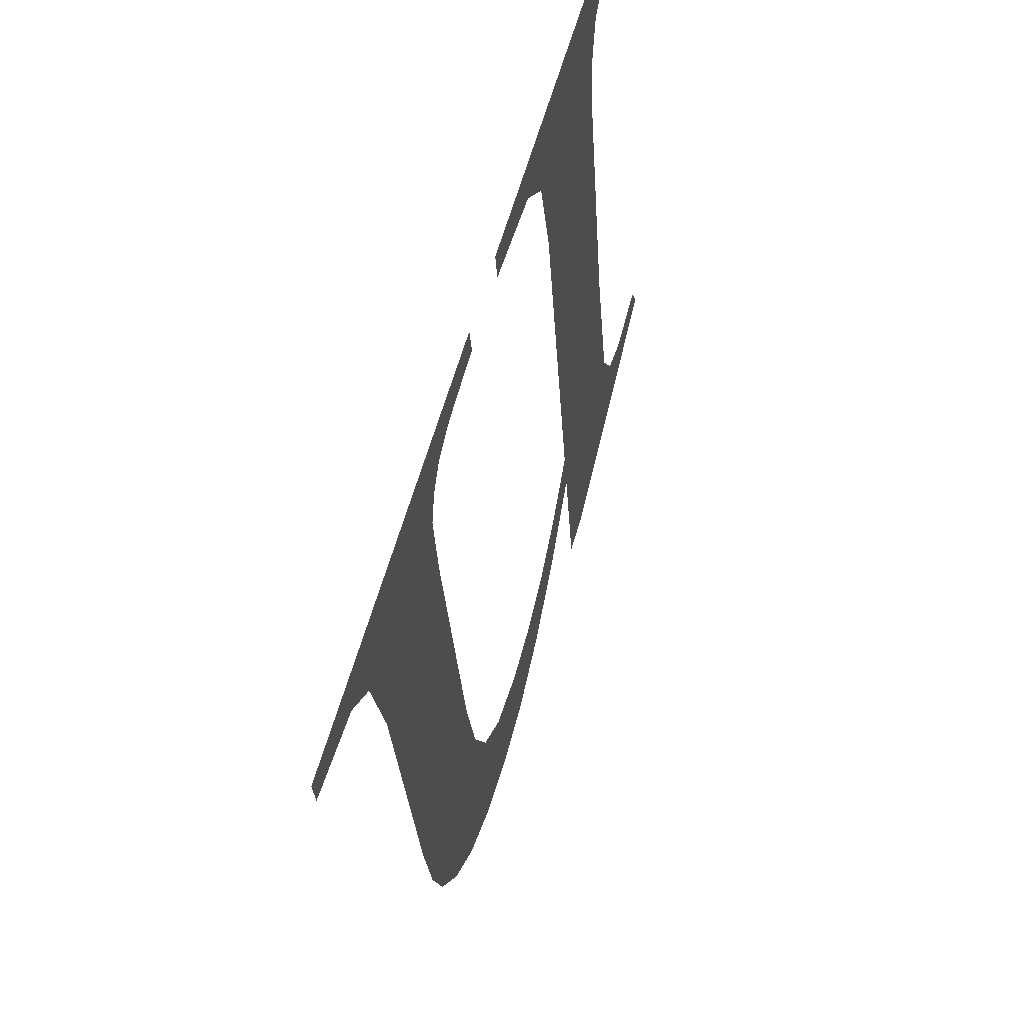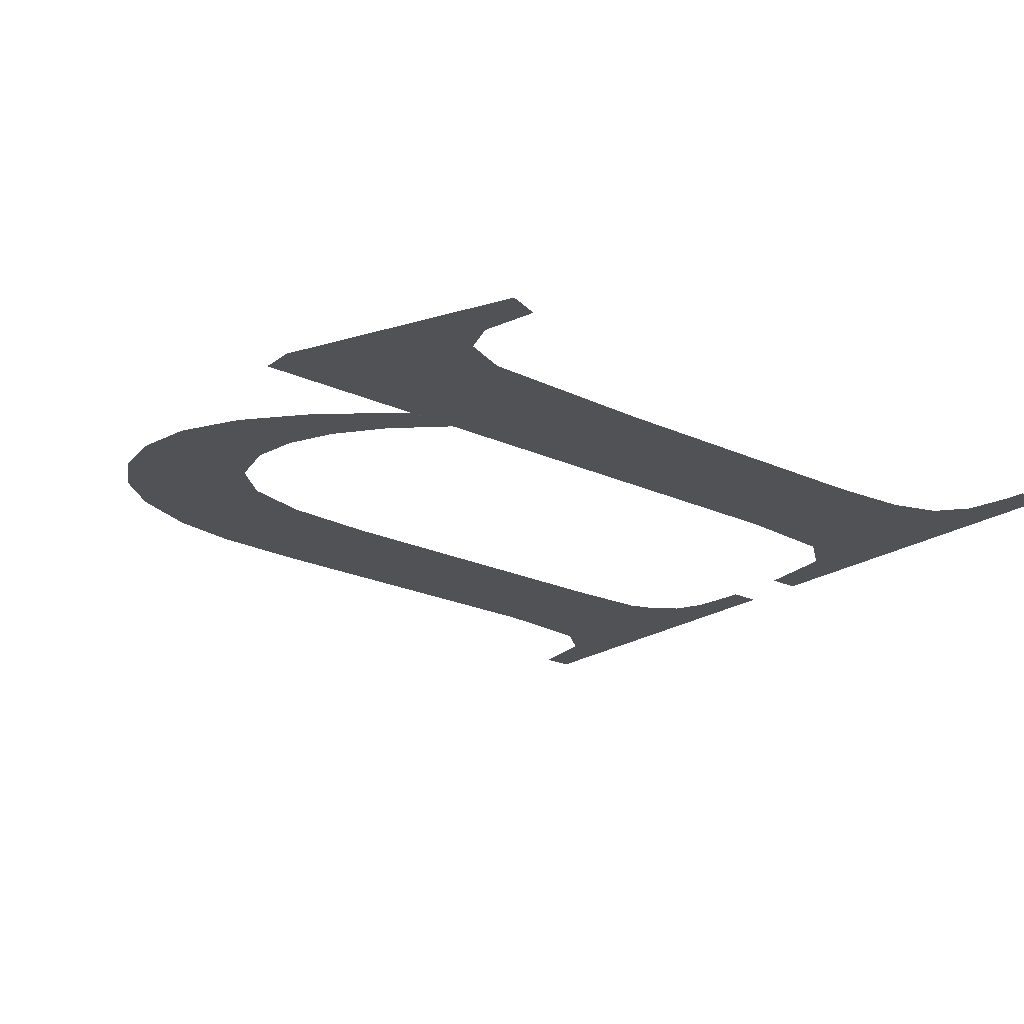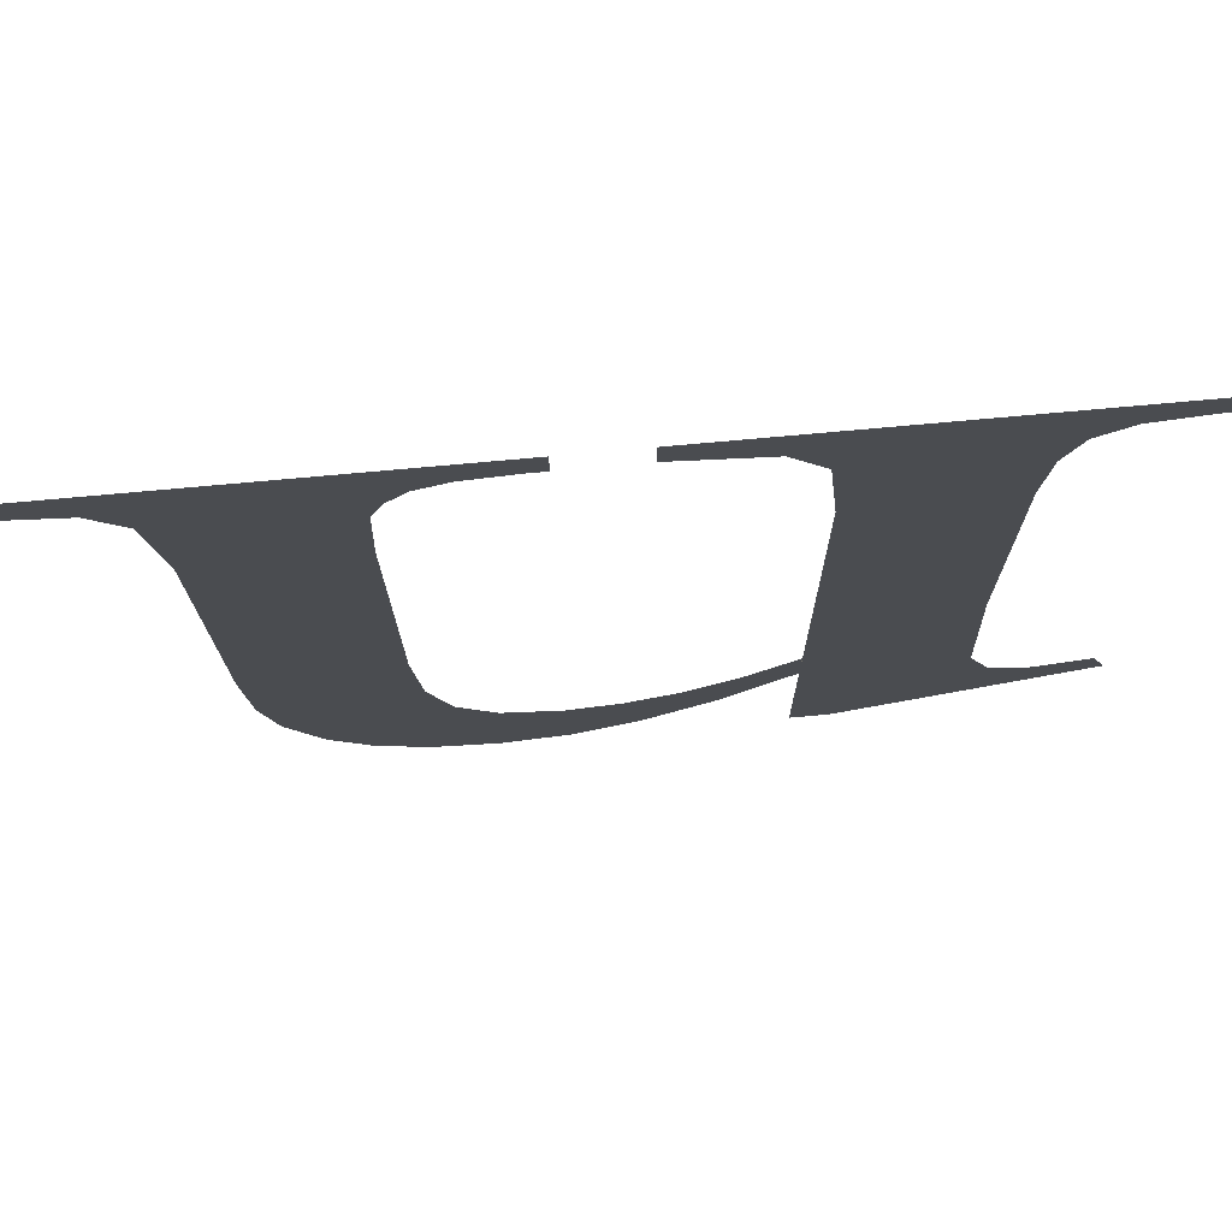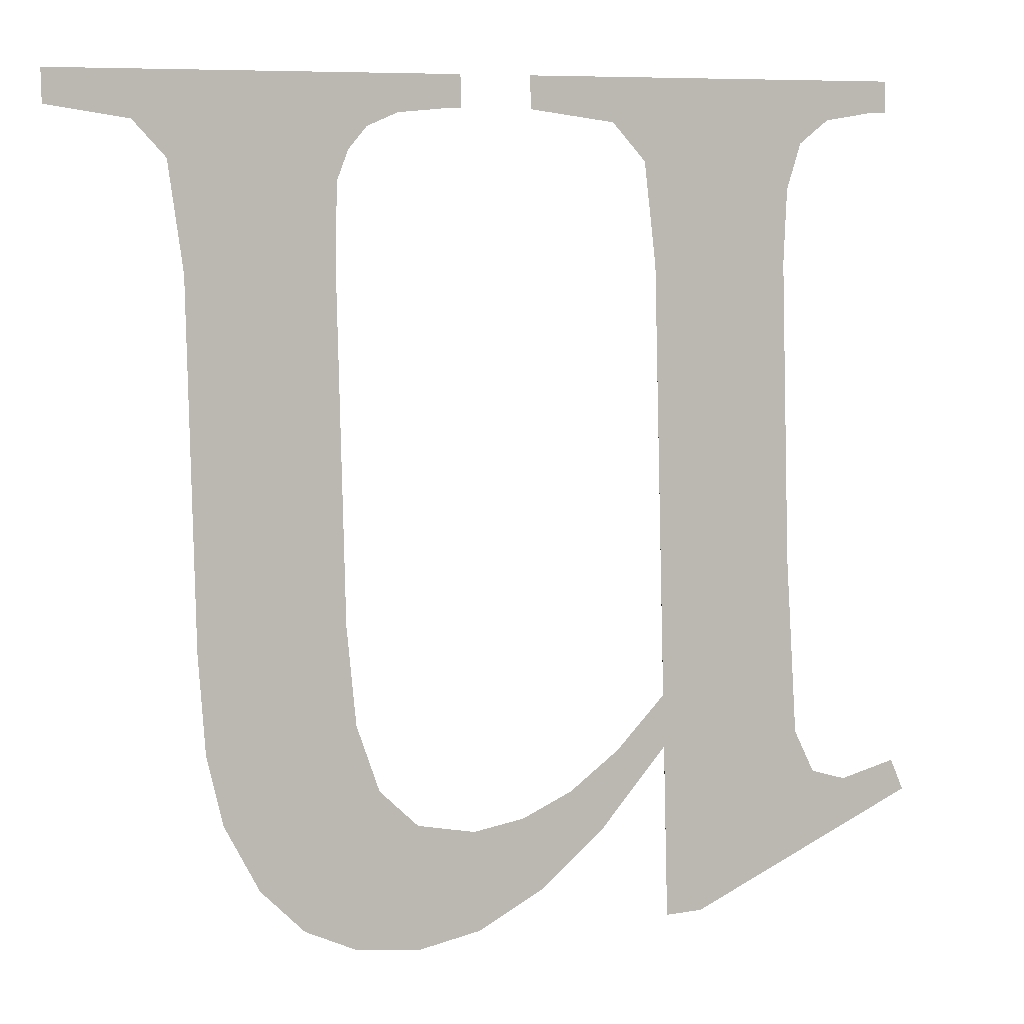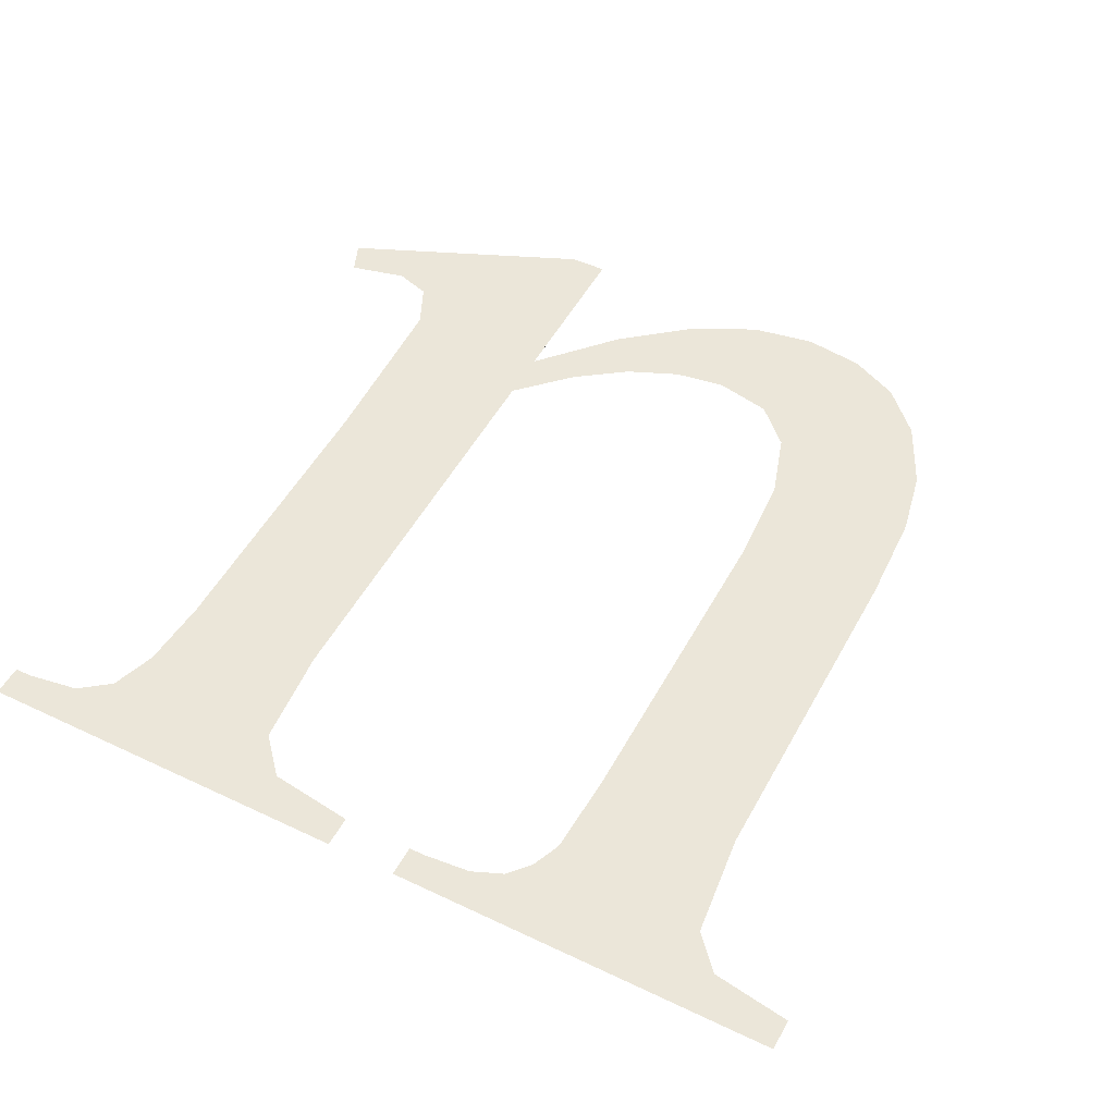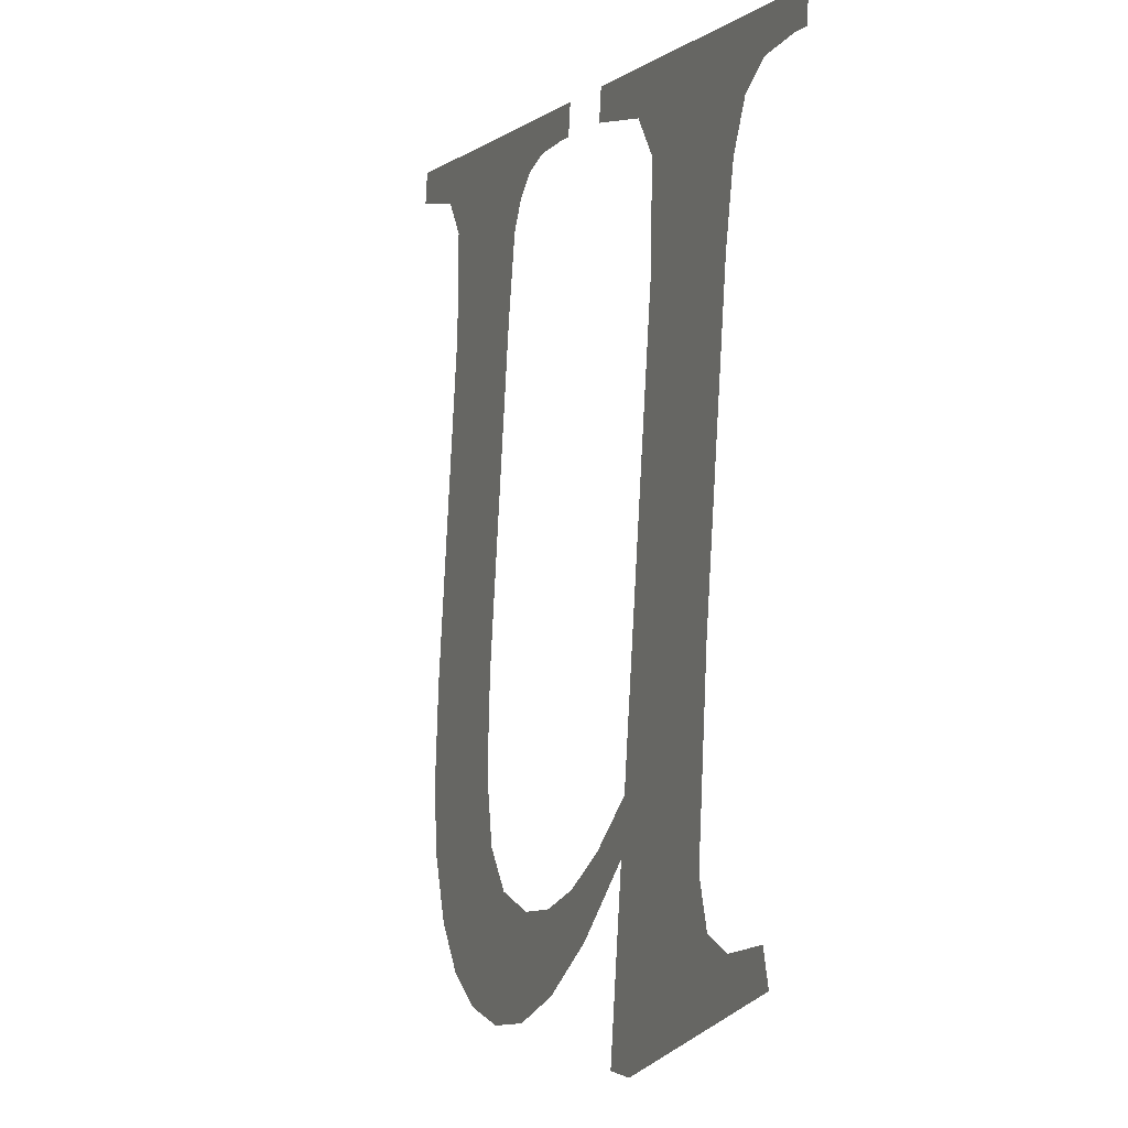
<metadata>
{"format":"obj","ext":"obj","renderer":"f3d","projection":"perspective","resolution":1024,"background":"white","views":[{"elev":64.9,"azim":106.5,"up":"+Z"},{"elev":-19.2,"azim":-125.8,"up":"+Y"},{"elev":77.9,"azim":174.9,"up":"+Z"},{"elev":8.0,"azim":155.3,"up":"+Z"},{"elev":48.1,"azim":28.1,"up":"+Y"},{"elev":-1.5,"azim":-111.6,"up":"+Z"}]}
</metadata>
<code>
o mesh140/mesh140-geometry#mesh140-geometry
v 0.5767 0.04683 0.2324
v 0.5752 0.04679 0.2333
v 0.5751 0.0468 0.2331
v 0.5756 0.04679 0.2332
v 0.5758 0.04679 0.2333
v 0.576 0.04677 0.2335
v 0.576 0.04671 0.2347
v 0.576 0.0466 0.2366
v 0.5769 0.0466 0.2366
v 0.577 0.04657 0.2372
v 0.5769 0.04683 0.2324
v 0.5772 0.04655 0.2375
v 0.5769 0.04677 0.2335
v 0.576 0.04658 0.237
v 0.5769 0.04675 0.2339
v 0.5778 0.04654 0.2377
v 0.5774 0.0468 0.233
v 0.5759 0.04656 0.2373
v 0.5778 0.04655 0.2375
v 0.5773 0.04677 0.2335
v 0.5757 0.04655 0.2375
v 0.5776 0.04679 0.2333
v 0.5753 0.04655 0.2375
v 0.5778 0.04682 0.2327
v 0.5752 0.04654 0.2377
v 0.5779 0.04679 0.2332
v 0.5752 0.04655 0.2375
v 0.5783 0.04683 0.2325
v 0.5783 0.0468 0.2331
v 0.5787 0.04683 0.2324
v 0.5786 0.04679 0.2332
v 0.5789 0.04678 0.2334
v 0.5791 0.04683 0.2325
v 0.579 0.04675 0.2339
v 0.5791 0.04672 0.2345
v 0.5794 0.04682 0.2326
v 0.5791 0.0466 0.2366
v 0.5801 0.04657 0.2372
v 0.5803 0.04655 0.2374
v 0.58 0.0466 0.2366
v 0.5791 0.04657 0.2371
v 0.5797 0.04681 0.2329
v 0.5808 0.04654 0.2377
v 0.5799 0.04678 0.2333
v 0.579 0.04656 0.2373
v 0.5808 0.04655 0.2375
v 0.58 0.04676 0.2338
v 0.5789 0.04656 0.2374
v 0.58 0.04673 0.2344
v 0.5787 0.04655 0.2375
v 0.5784 0.04655 0.2375
v 0.5782 0.04654 0.2377
v 0.5782 0.04655 0.2375
f 1 2 3
f 2 1 4
f 3 2 1
f 4 1 2
f 4 1 5
f 5 1 4
f 5 1 6
f 6 1 5
f 6 1 7
f 7 1 6
f 7 1 8
f 8 1 7
f 9 8 1
f 1 8 9
f 10 8 9
f 9 8 10
f 9 1 11
f 11 1 9
f 12 8 10
f 10 8 12
f 9 11 13
f 13 11 9
f 12 14 8
f 8 14 12
f 9 13 15
f 15 13 9
f 16 14 12
f 12 14 16
f 17 15 13
f 13 15 17
f 16 18 14
f 14 18 16
f 16 12 19
f 19 12 16
f 15 17 20
f 20 17 15
f 16 21 18
f 18 21 16
f 20 17 22
f 22 17 20
f 16 23 21
f 21 23 16
f 22 17 24
f 24 17 22
f 25 23 16
f 16 23 25
f 22 24 26
f 26 24 22
f 23 25 27
f 27 25 23
f 26 24 28
f 28 24 26
f 26 28 29
f 29 28 26
f 29 28 30
f 30 28 29
f 29 30 31
f 31 30 29
f 31 30 32
f 32 30 31
f 32 30 33
f 33 30 32
f 32 33 34
f 34 33 32
f 34 33 35
f 35 33 34
f 35 33 36
f 36 33 35
f 35 36 37
f 37 36 35
f 38 37 36
f 36 37 38
f 39 37 38
f 38 37 39
f 38 36 40
f 40 36 38
f 39 41 37
f 37 41 39
f 40 36 42
f 42 36 40
f 43 41 39
f 39 41 43
f 40 42 44
f 44 42 40
f 43 45 41
f 41 45 43
f 43 39 46
f 46 39 43
f 40 44 47
f 47 44 40
f 43 48 45
f 45 48 43
f 40 47 49
f 49 47 40
f 43 50 48
f 48 50 43
f 43 51 50
f 50 51 43
f 52 51 43
f 43 51 52
f 51 52 53
f 53 52 51

</code>
